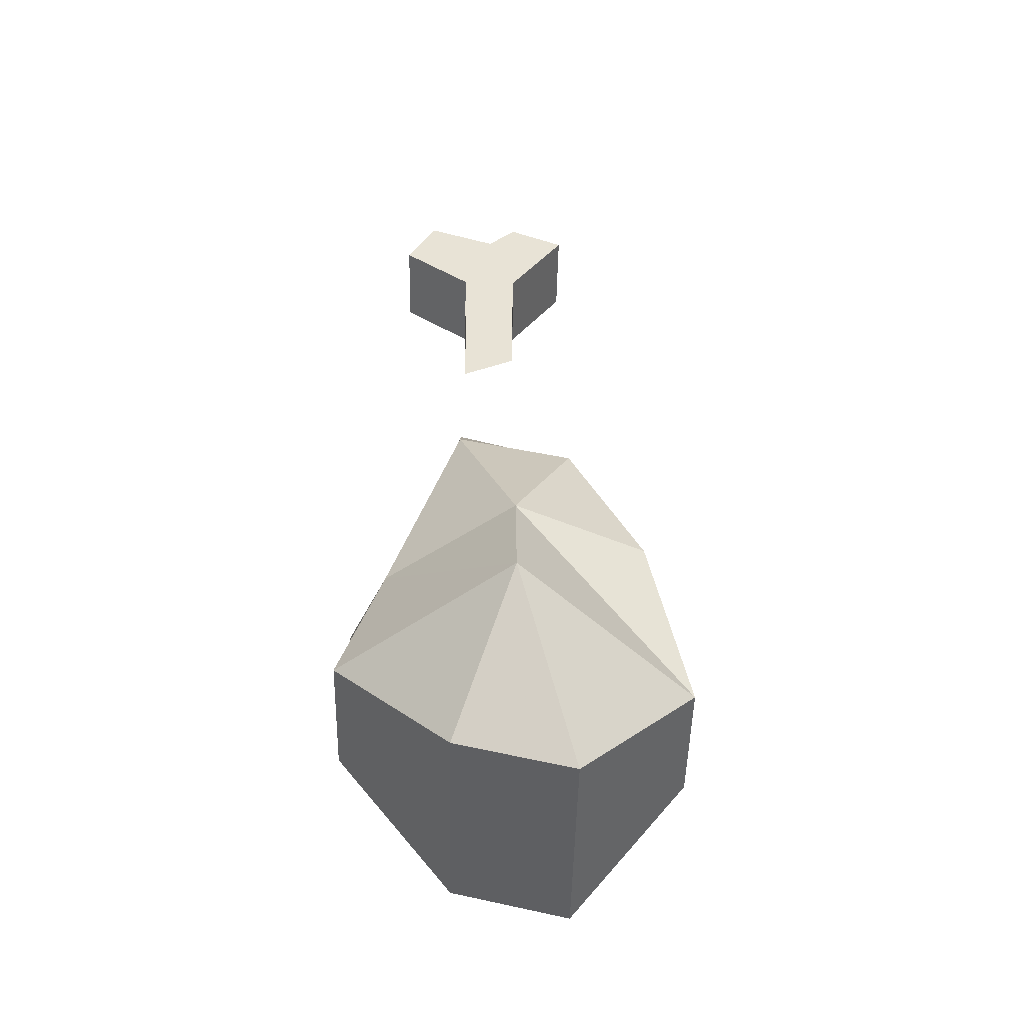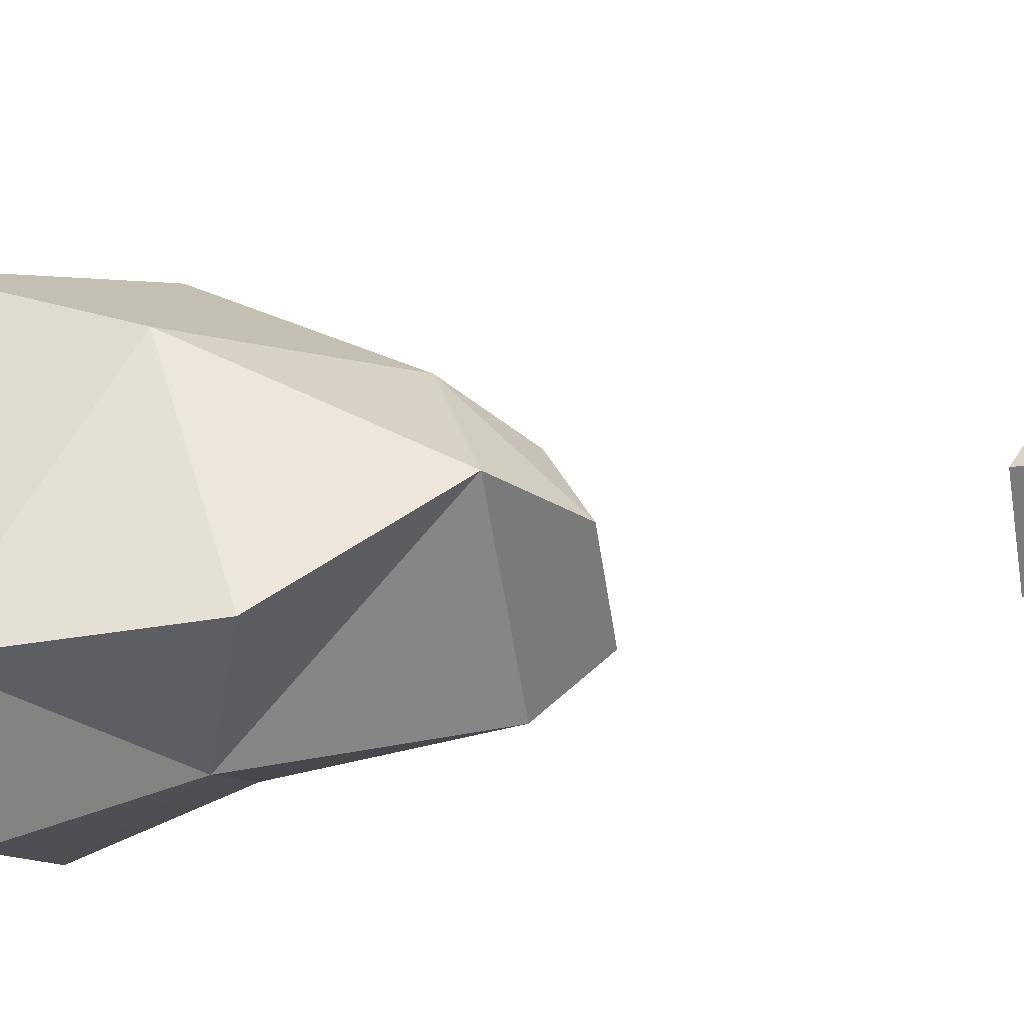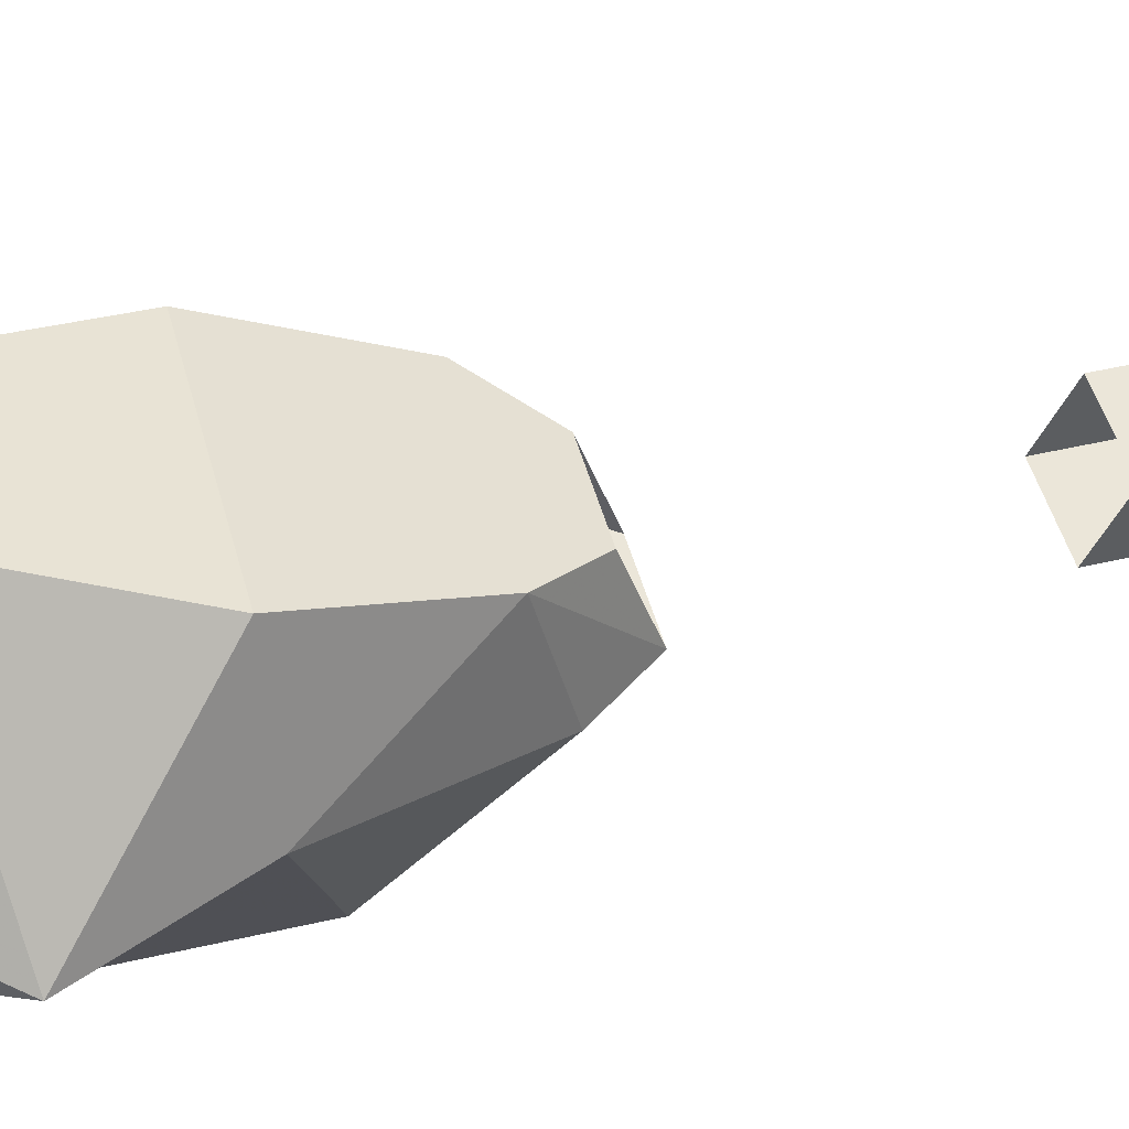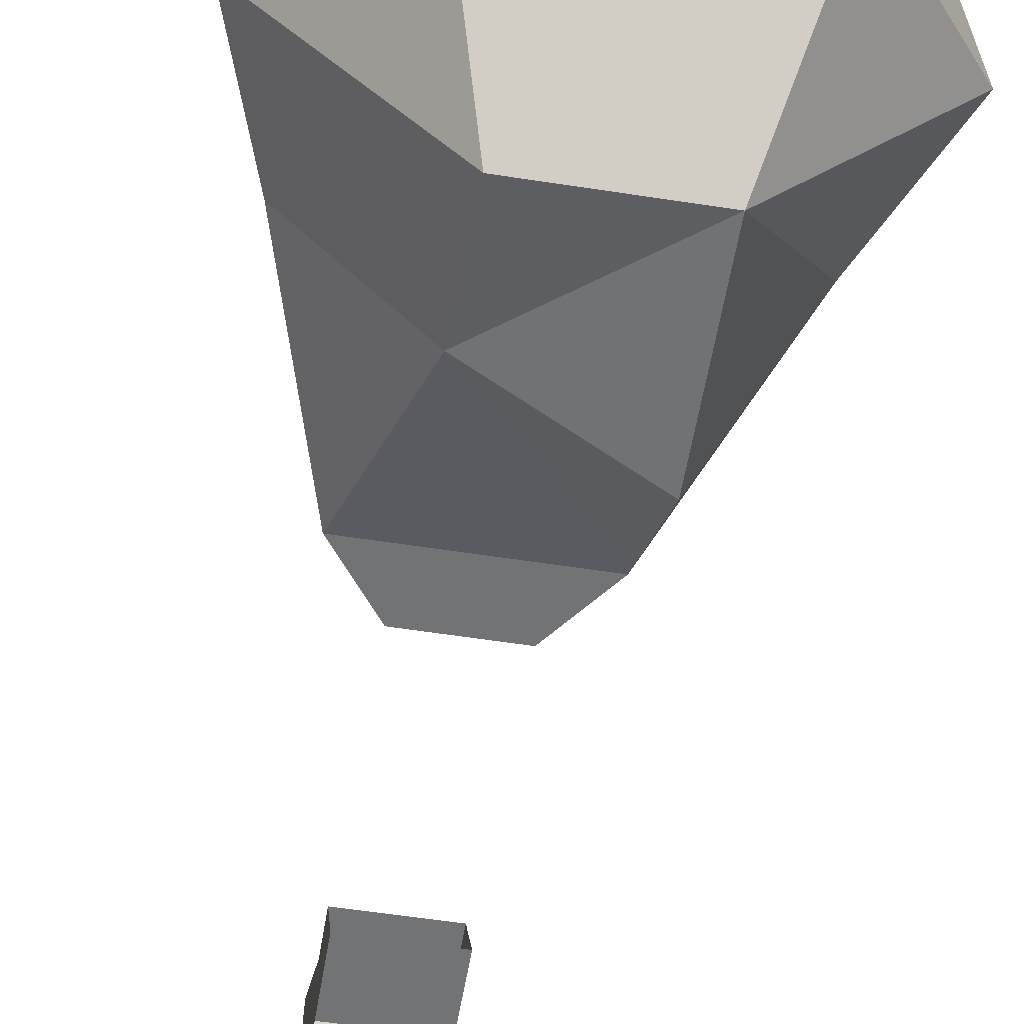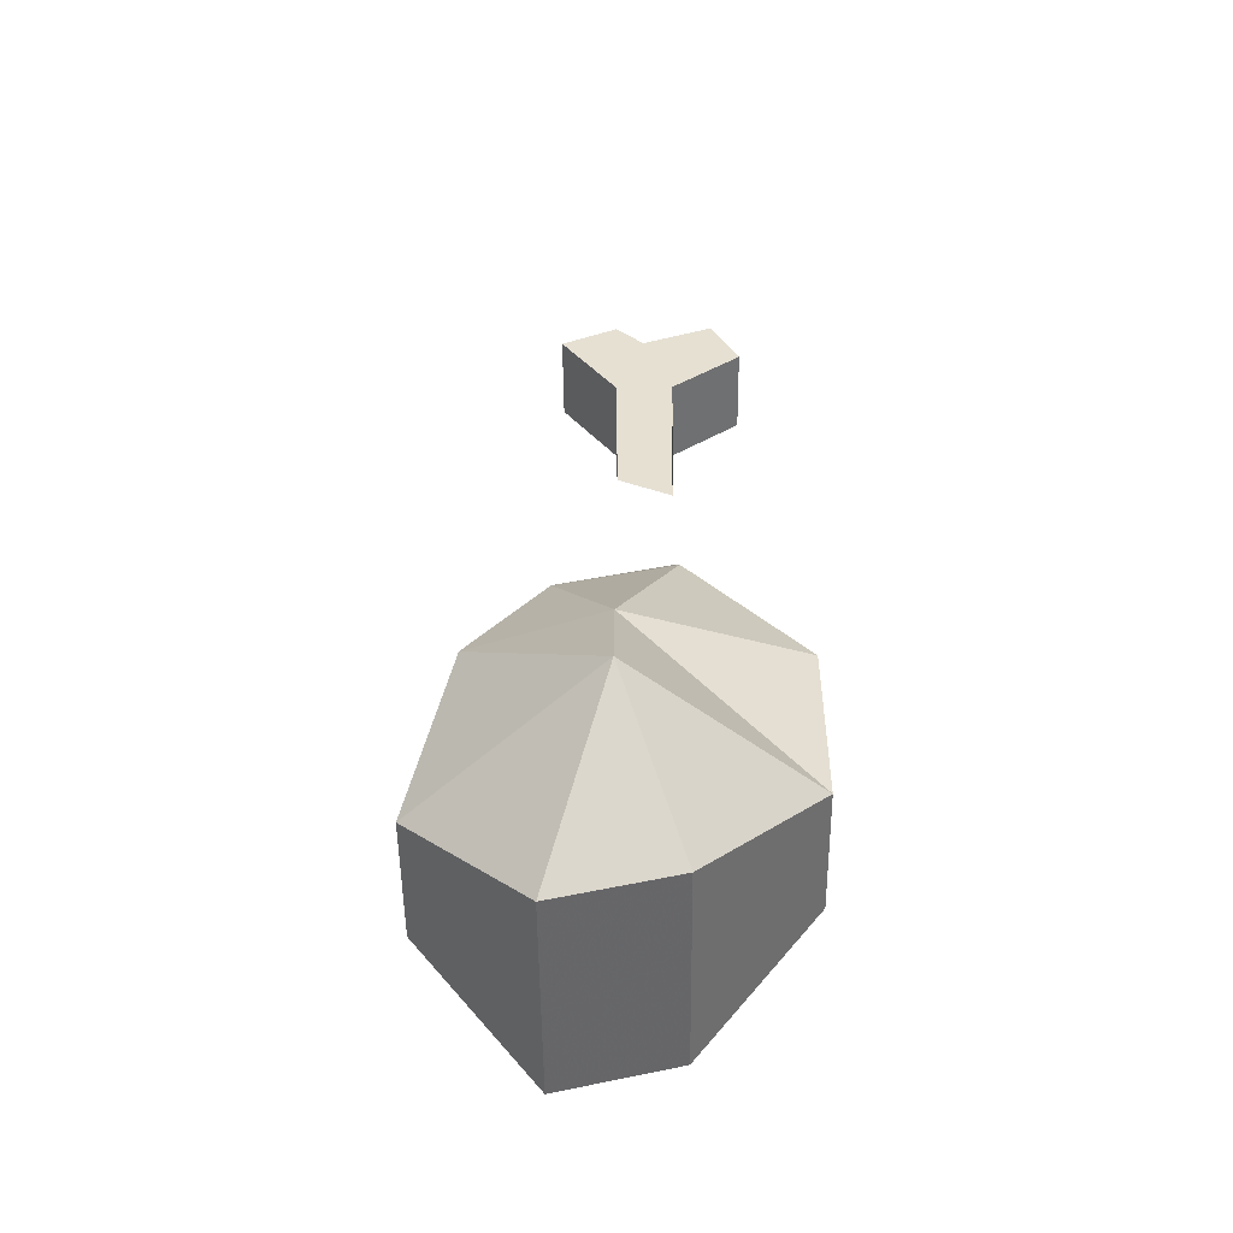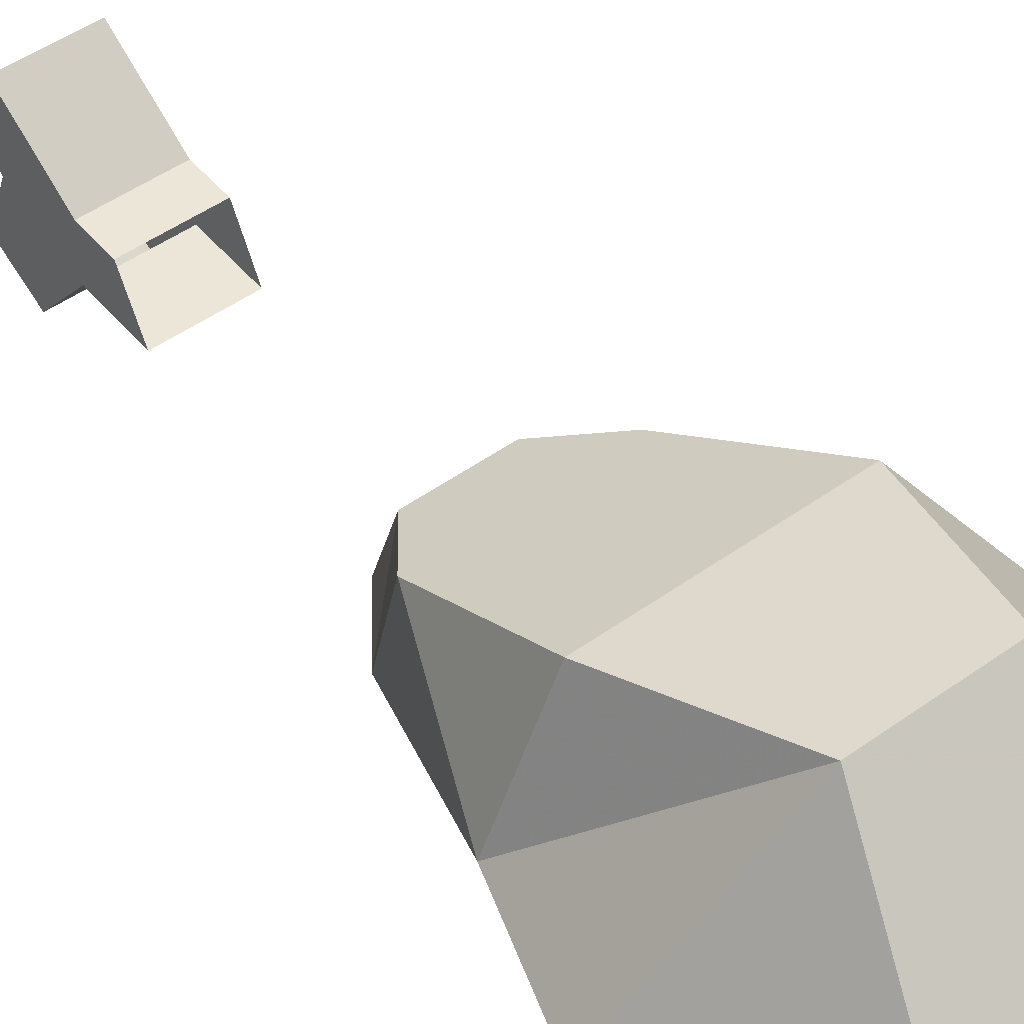
<metadata>
{"format":"obj","ext":"obj","renderer":"f3d","projection":"perspective","resolution":1024,"background":"white","views":[{"elev":-48.9,"azim":88.8,"up":"+Z"},{"elev":-58.1,"azim":-81.1,"up":"+Y"},{"elev":47.5,"azim":-104.7,"up":"+Y"},{"elev":-55.9,"azim":170.7,"up":"+Y"},{"elev":-51.4,"azim":-89.4,"up":"+Z"},{"elev":49.5,"azim":141.7,"up":"+Y"}]}
</metadata>
<code>
o npc/ug_1
v -33 -23 25
v -33 -23 22
v -39 -23 22
v -39 -23 25
v -33 -19 31
v -33 -23 33
v -33 -25 31
v -33 -27 25
v -33 -27 20
v -39 -27 25
v -39 -27 20
v -39 -19 31
v -39 -23 33
v -39 -25 31
v -33 -30 33
v -33 -32 29
v -39 -32 29
v -39 -30 33
v -33 -21 2
v -33 -27 4
v -30 -27 0
v -30 -19 -2
v -42 -19 -2
v -39 -21 2
v -39 -27 4
v -42 -27 0
v -26 -23 -12
v -33 -32 -12
v -23 -23 -21
v -33 -11 -23
v -30 -14 -12
v -45 -14 -12
v -48 -23 -12
v -42 -35 -9
v -33 -35 -21
v -30 -27 -30
v -30 -19 -32
v -45 -19 -32
v -42 -11 -23
v -52 -23 -21
v -42 -35 -21
v -45 -27 -30
f 1 2 3
f 1 3 4
f 1 4 5
f 1 5 6
f 1 6 7
f 1 7 8
f 1 8 2
f 2 8 9
f 9 8 10
f 9 10 11
f 11 10 4
f 11 4 3
f 5 4 12
f 5 12 6
f 6 12 13
f 6 13 7
f 7 13 14
f 7 14 15
f 7 15 8
f 8 15 16
f 8 16 17
f 8 17 10
f 10 17 14
f 10 14 4
f 4 14 12
f 12 14 13
f 15 14 18
f 15 18 16
f 16 18 17
f 17 18 14
f 19 20 21
f 19 21 22
f 19 22 23
f 19 23 24
f 24 23 25
f 25 23 26
f 25 26 21
f 25 21 20
f 27 22 21
f 27 21 28
f 27 28 29
f 27 29 30
f 27 30 31
f 27 31 22
f 22 31 32
f 22 32 23
f 23 32 33
f 23 33 26
f 26 33 34
f 26 34 28
f 26 28 21
f 29 28 35
f 29 35 36
f 29 36 37
f 29 37 30
f 30 37 38
f 30 38 39
f 30 39 31
f 31 39 32
f 32 39 40
f 32 40 33
f 33 40 41
f 33 41 34
f 34 41 28
f 28 41 35
f 35 41 36
f 36 41 42
f 36 42 37
f 37 42 38
f 38 42 40
f 38 40 39
f 40 42 41

</code>
